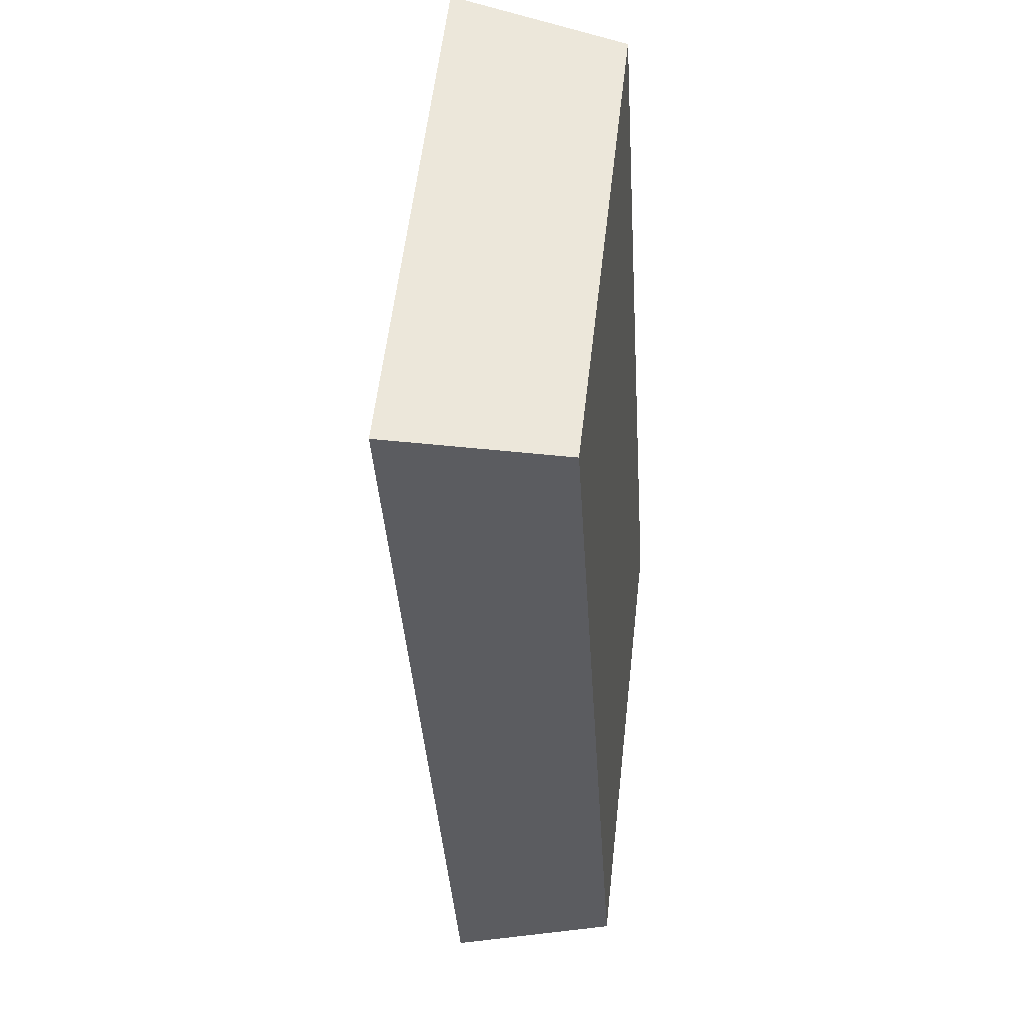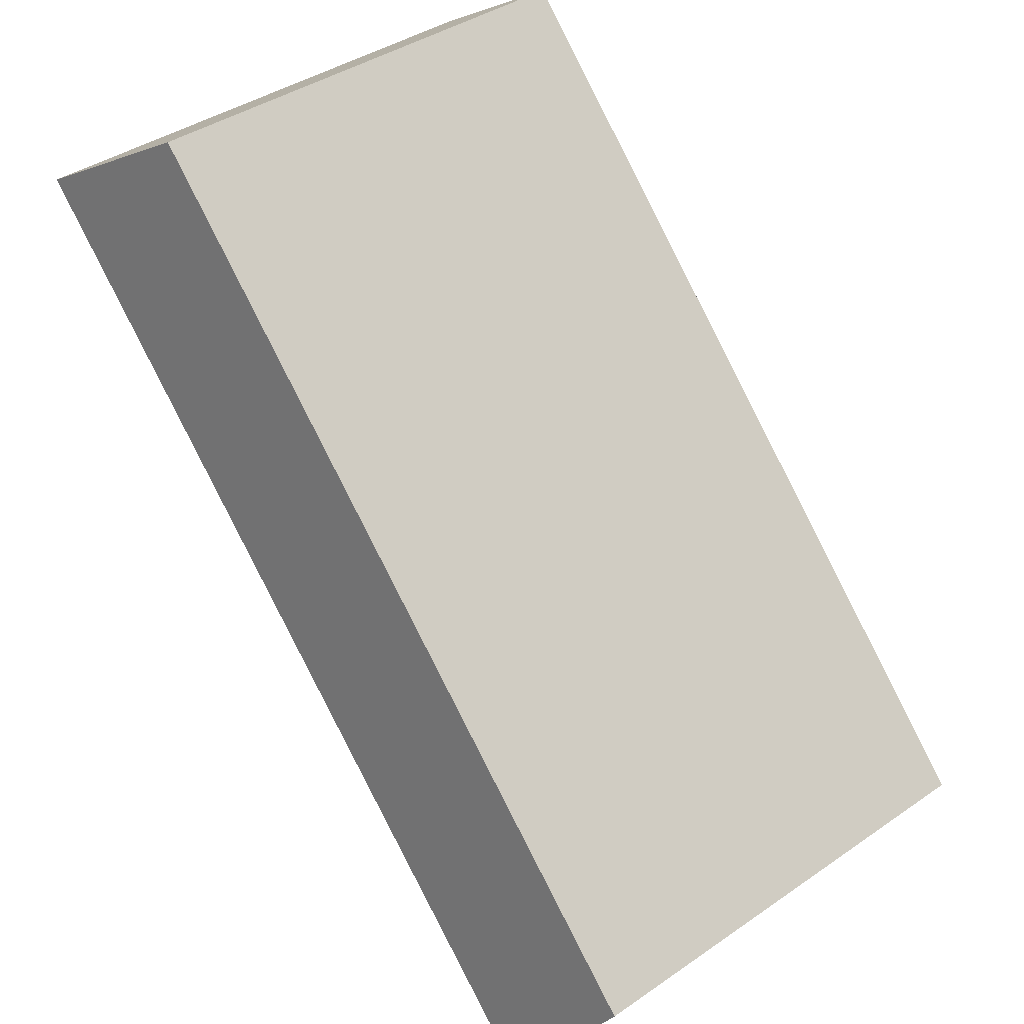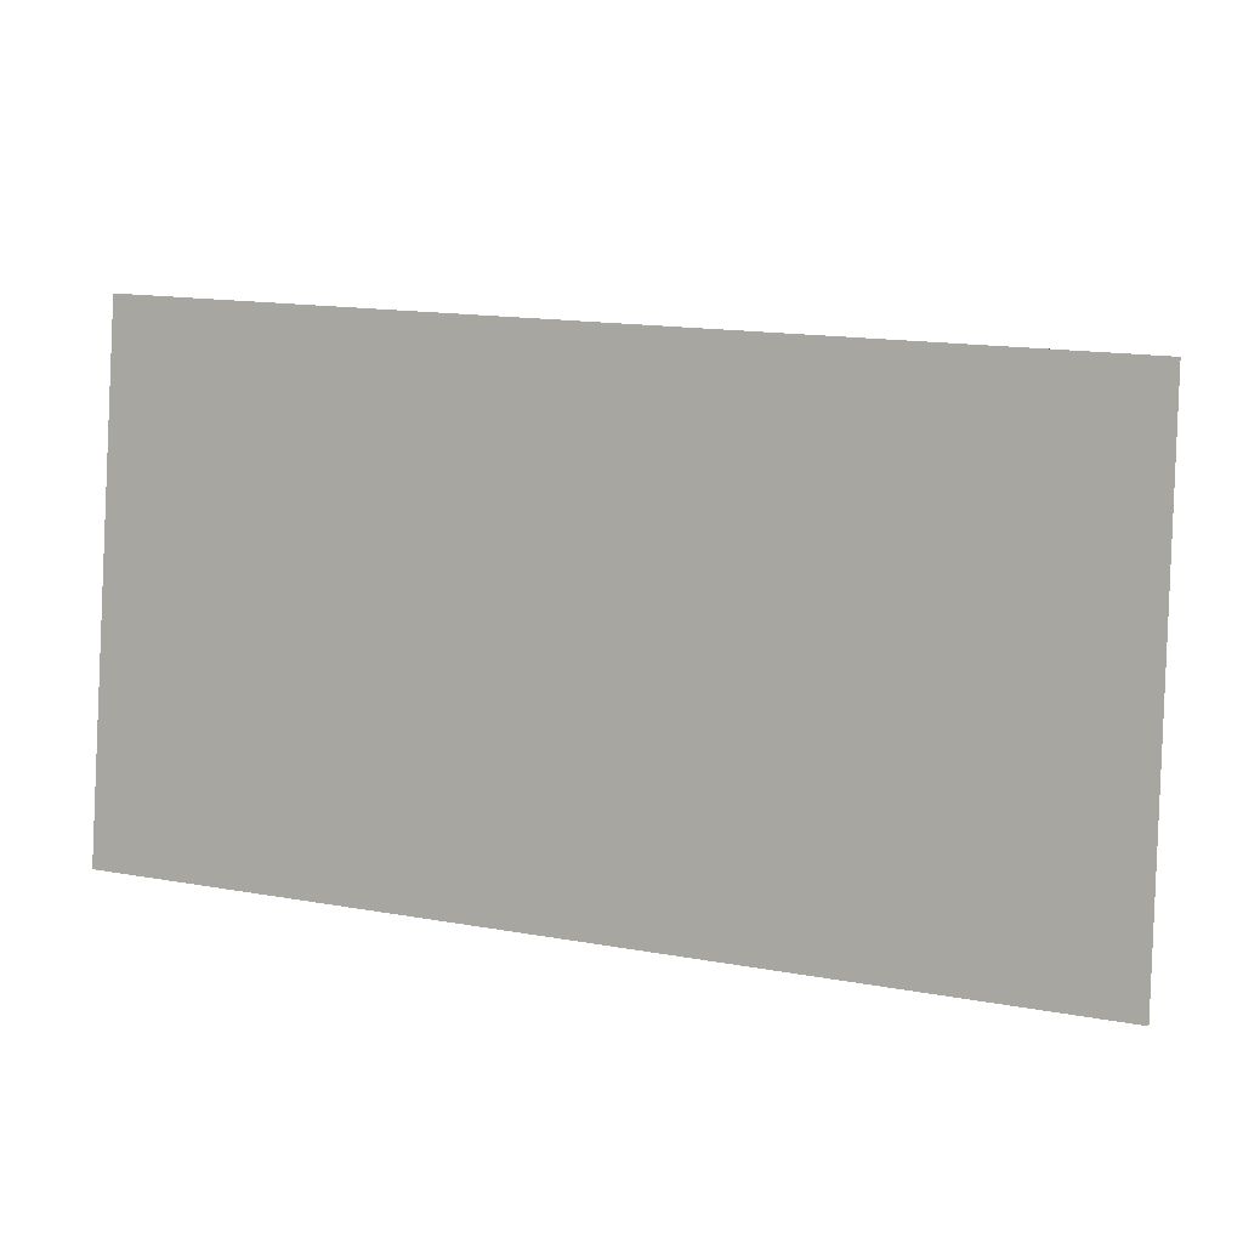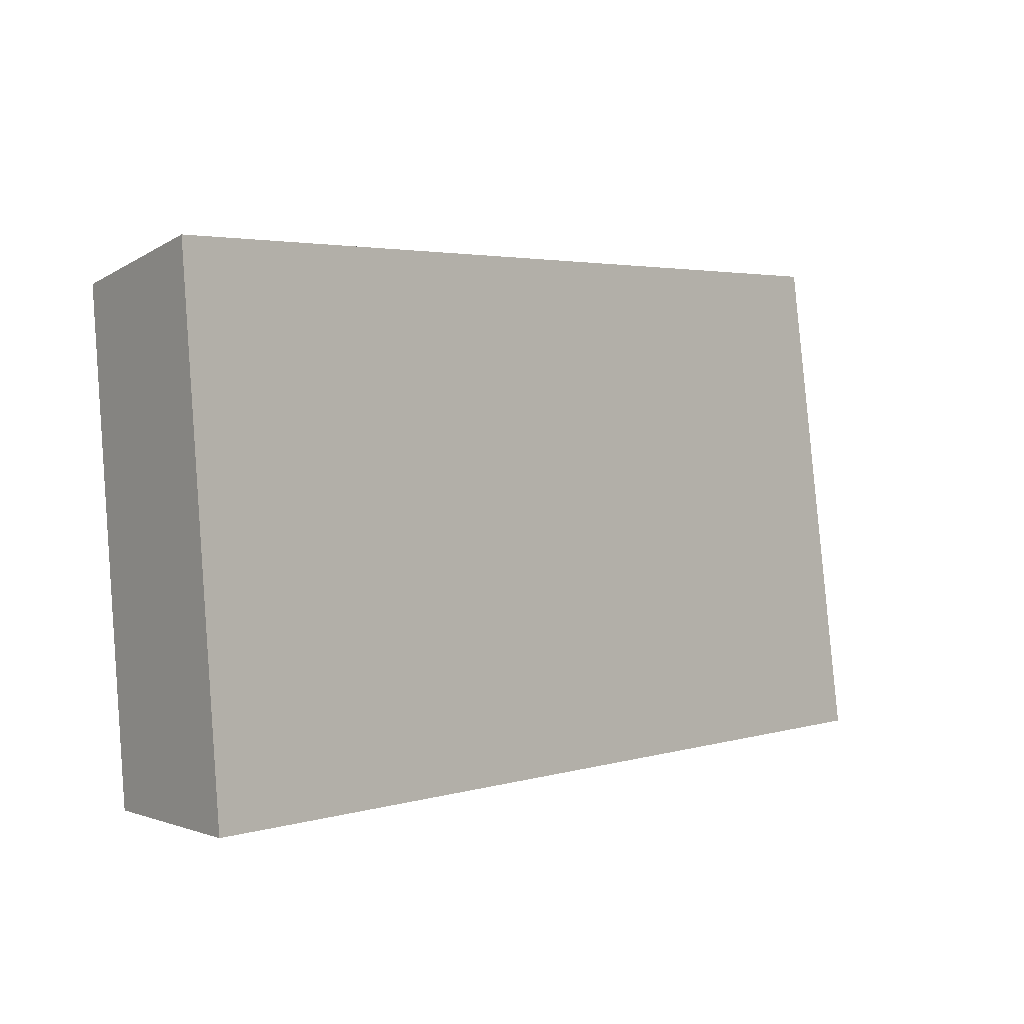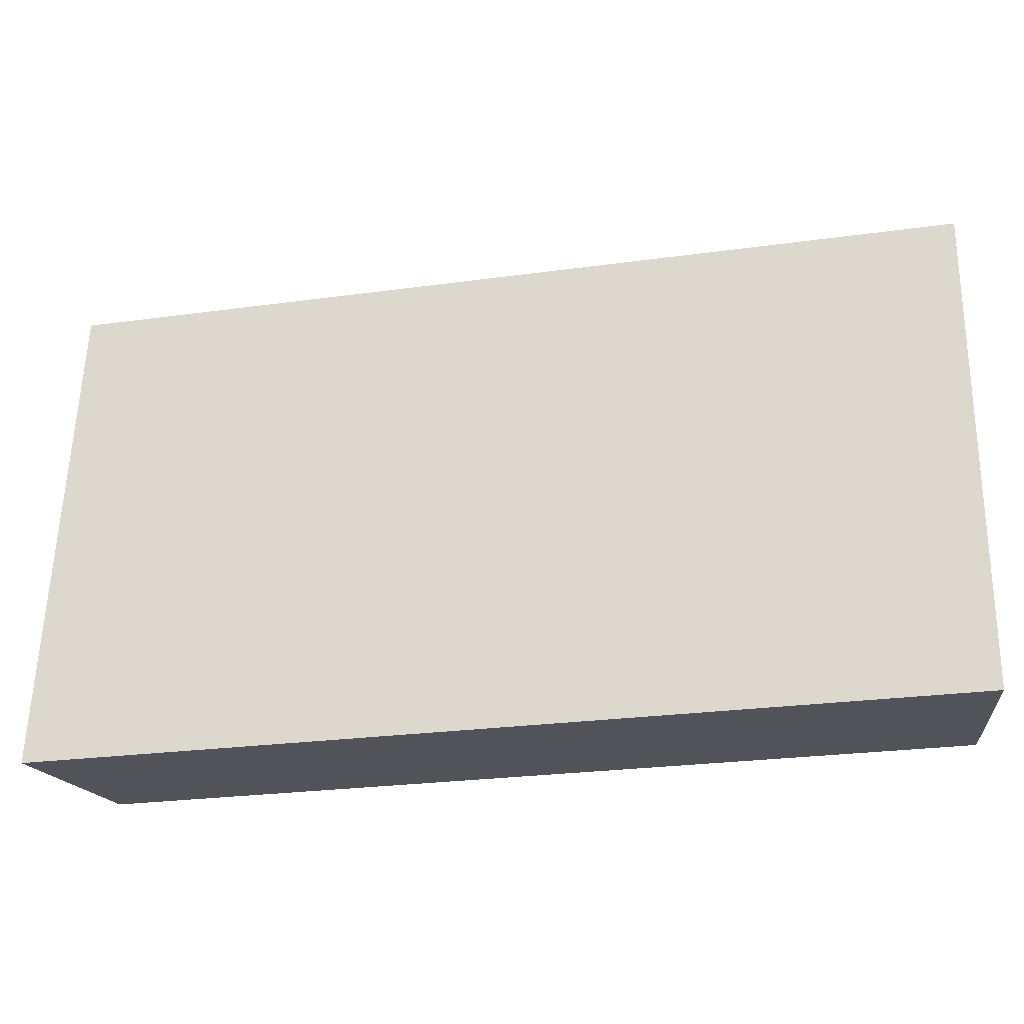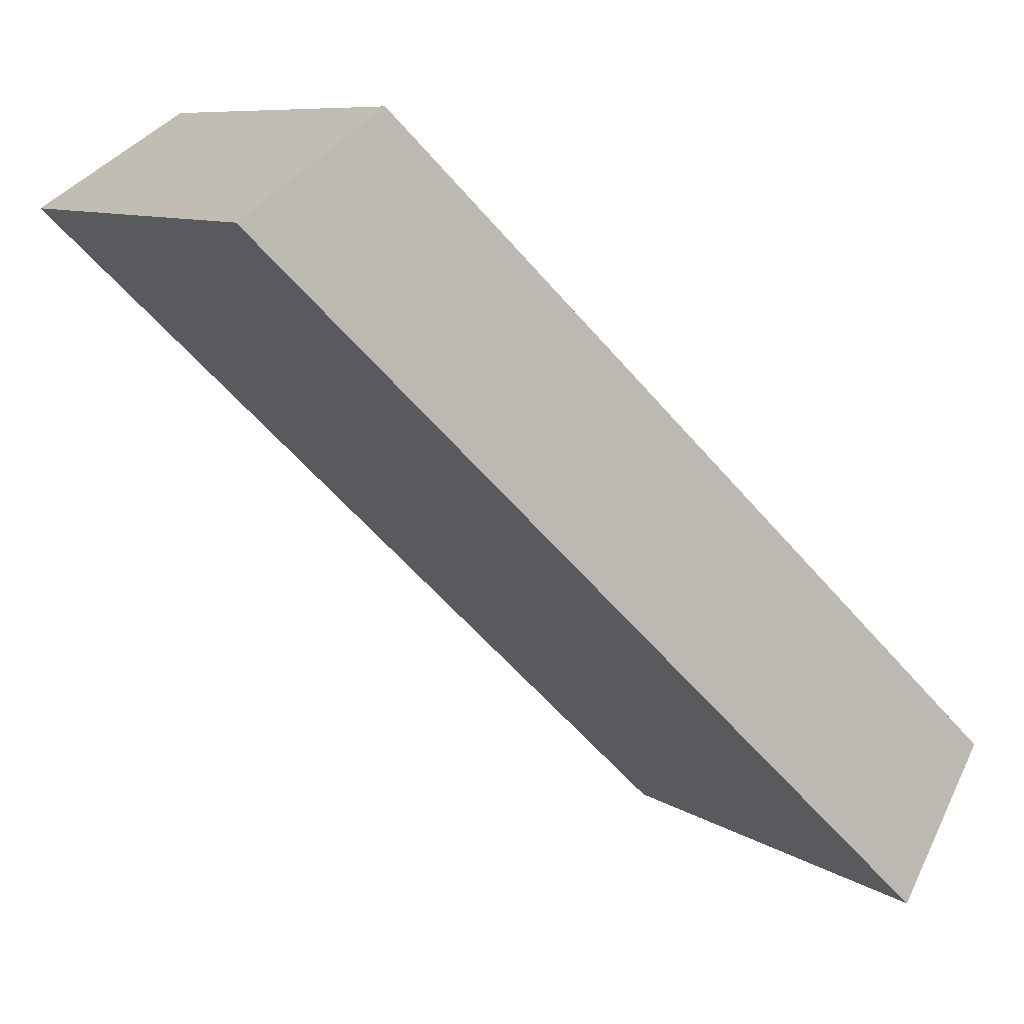
<metadata>
{"format":"obj","ext":"obj","renderer":"f3d","projection":"perspective","resolution":1024,"background":"white","views":[{"elev":-34.7,"azim":-132.8,"up":"+Y"},{"elev":38.6,"azim":-130.8,"up":"+Z"},{"elev":14.1,"azim":156.6,"up":"+Y"},{"elev":2.8,"azim":84.6,"up":"+Y"},{"elev":-22.6,"azim":147.8,"up":"+Y"},{"elev":12.3,"azim":157.4,"up":"+Z"}]}
</metadata>
<code>
v 2.056 0.1312 2.46
v 2.063 0.1312 2.467
v 2.062 0.1366 2.467
v 2.055 0.1366 2.46
v 2.064 0.137 2.466
v 2.062 0.1366 2.467
v 2.063 0.1312 2.467
v 2.064 0.1312 2.466
v 2.056 0.137 2.459
v 2.055 0.1366 2.46
v 2.062 0.1366 2.467
v 2.064 0.137 2.466
v 2.064 0.1312 2.466
v 2.063 0.1312 2.467
v 2.056 0.1312 2.46
v 2.057 0.1312 2.458
v 2.057 0.1312 2.458
v 2.056 0.1312 2.46
v 2.055 0.1366 2.46
v 2.056 0.137 2.459
v 2.056 0.137 2.459
v 2.064 0.137 2.466
v 2.064 0.1312 2.466
v 2.057 0.1312 2.458
f 1 2 3
f 1 3 4
f 5 6 7
f 5 7 8
f 9 10 11
f 9 11 12
f 13 14 15
f 13 15 16
f 17 18 19
f 17 19 20
f 21 22 23
f 21 23 24

</code>
